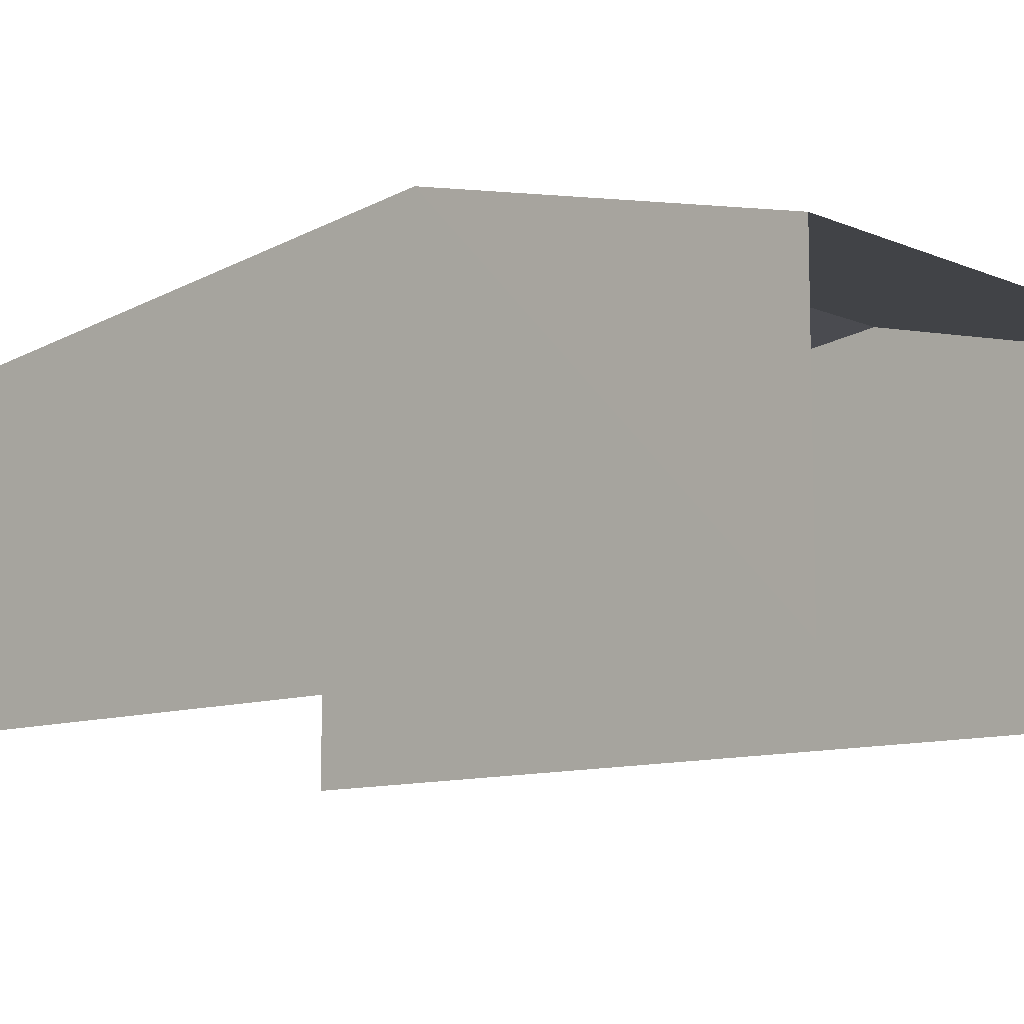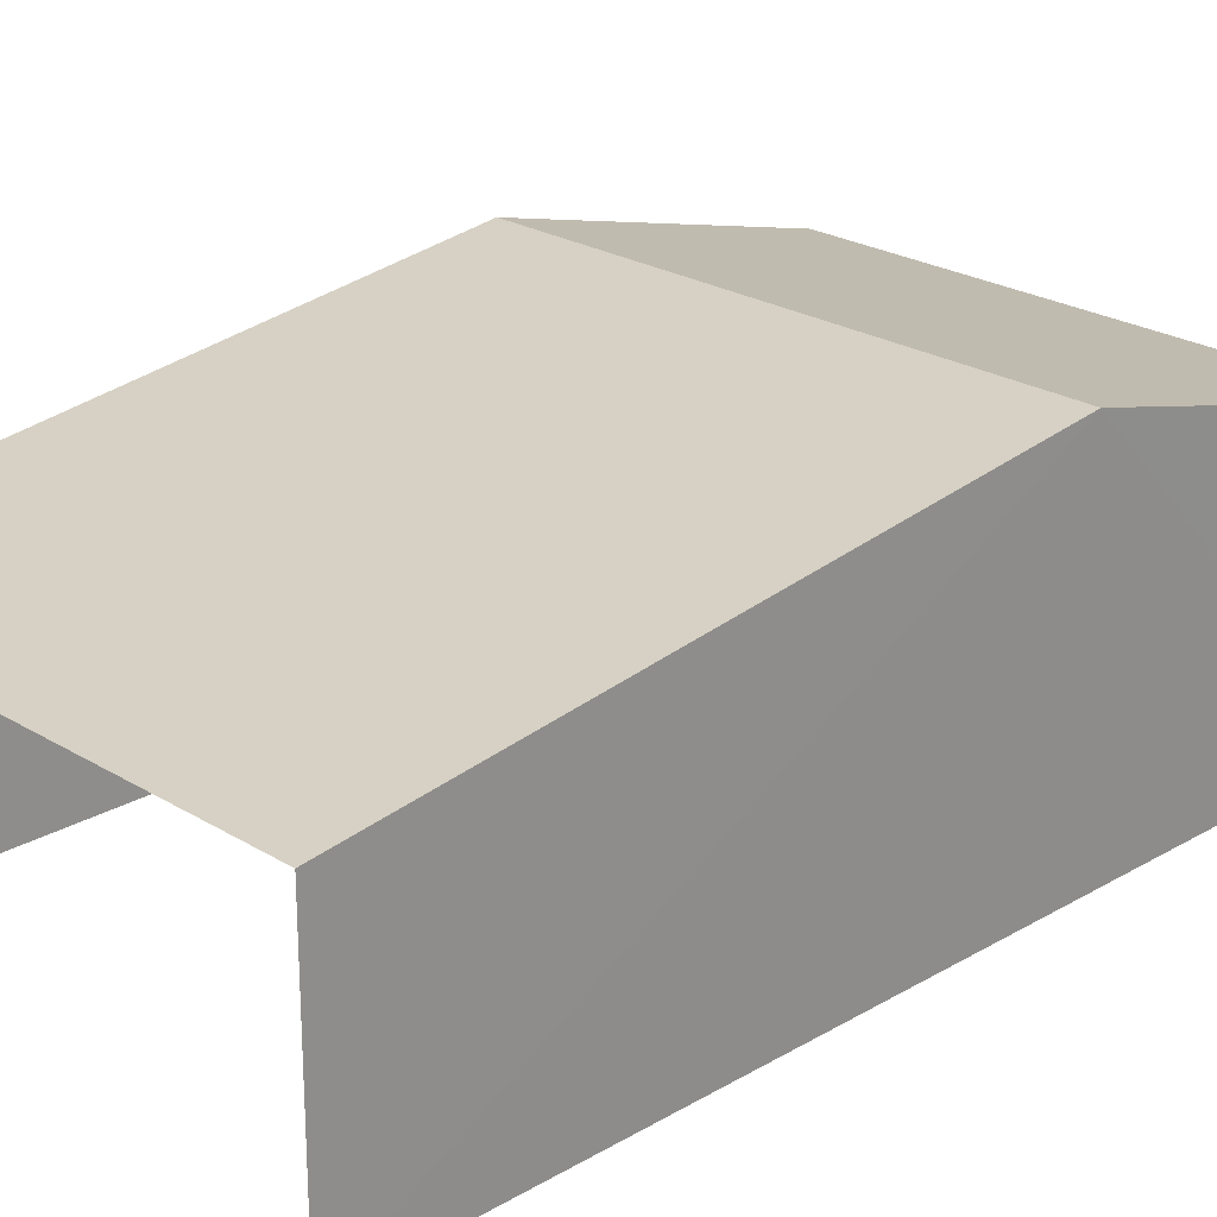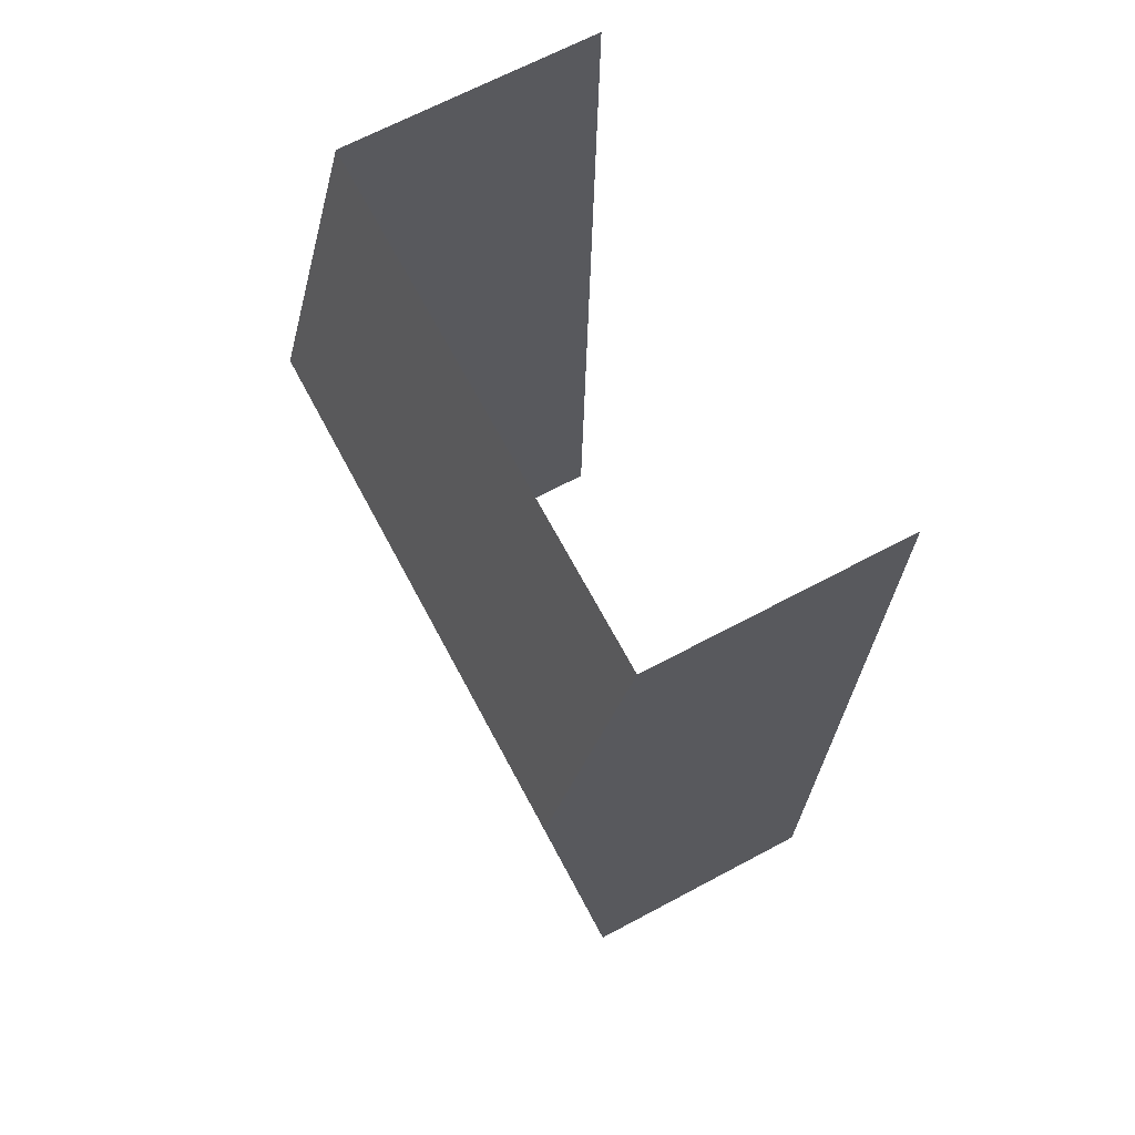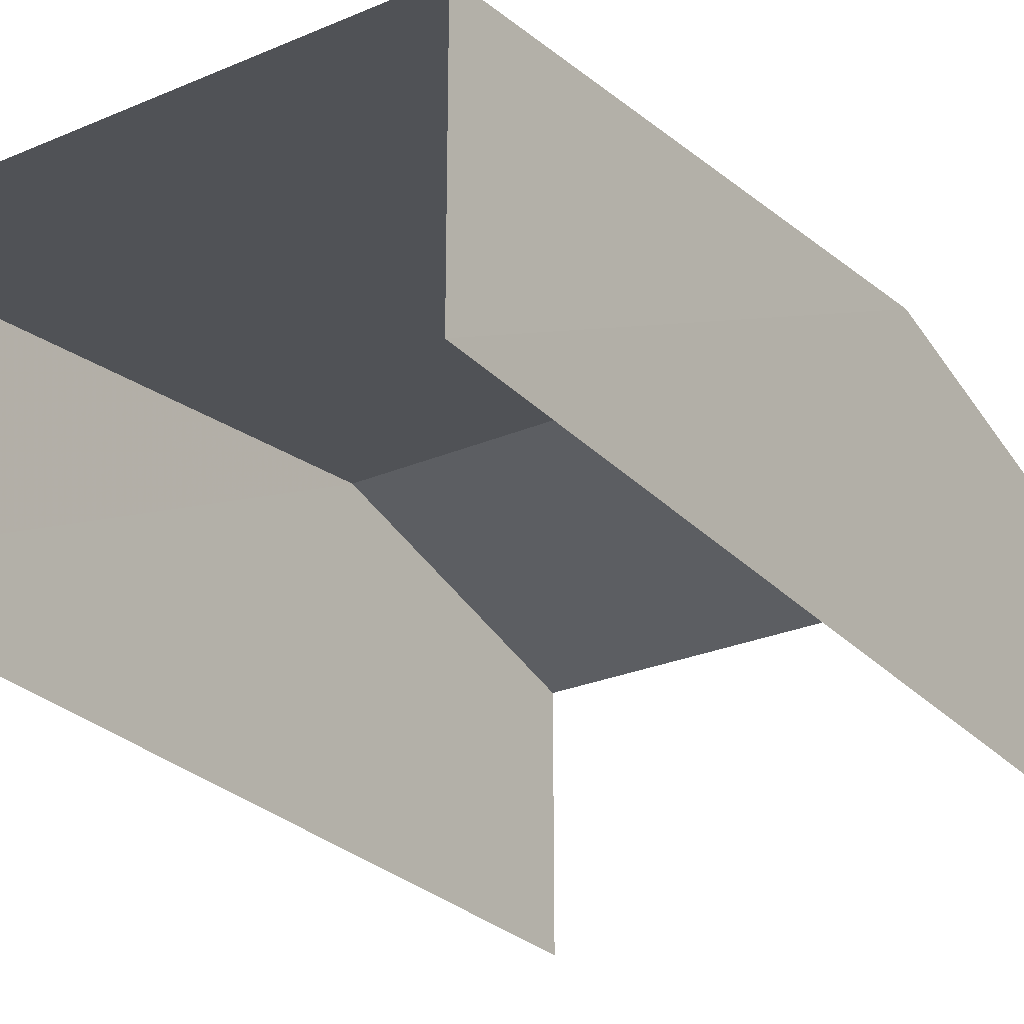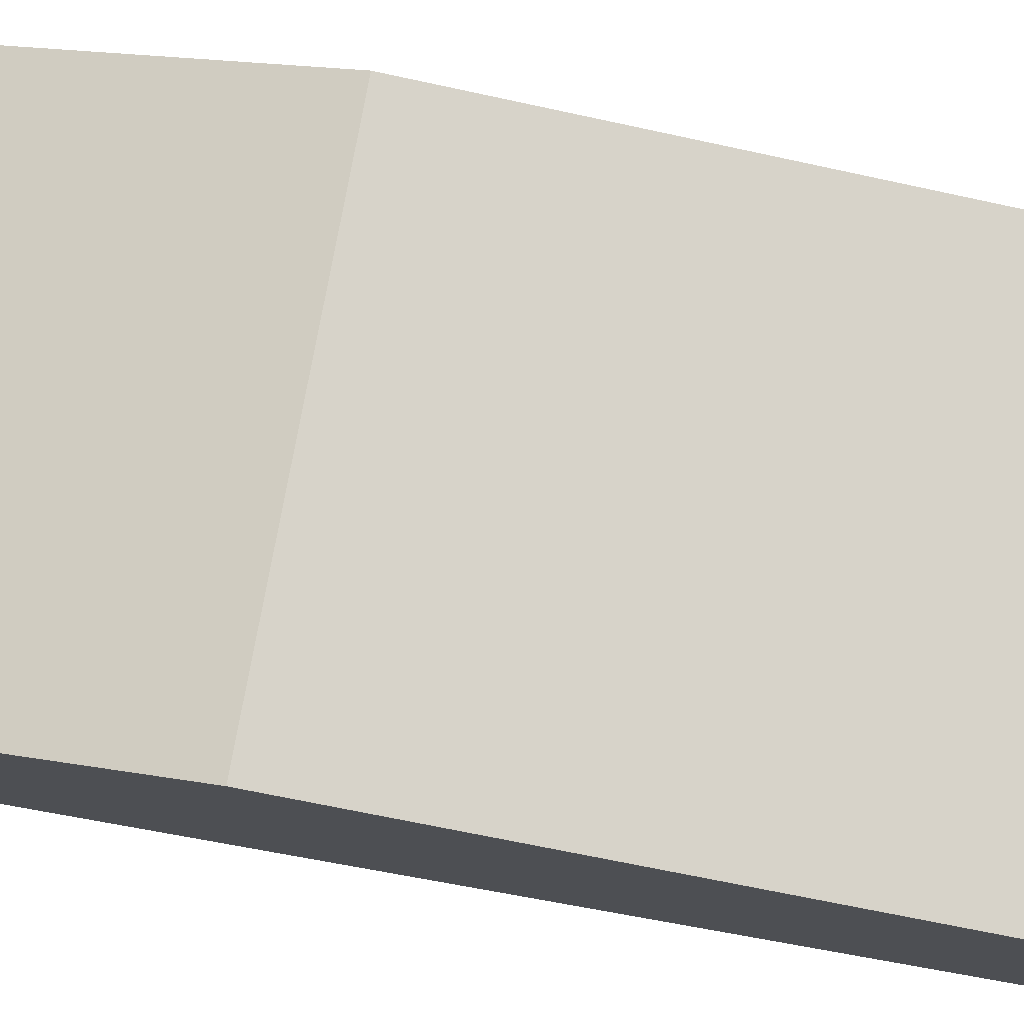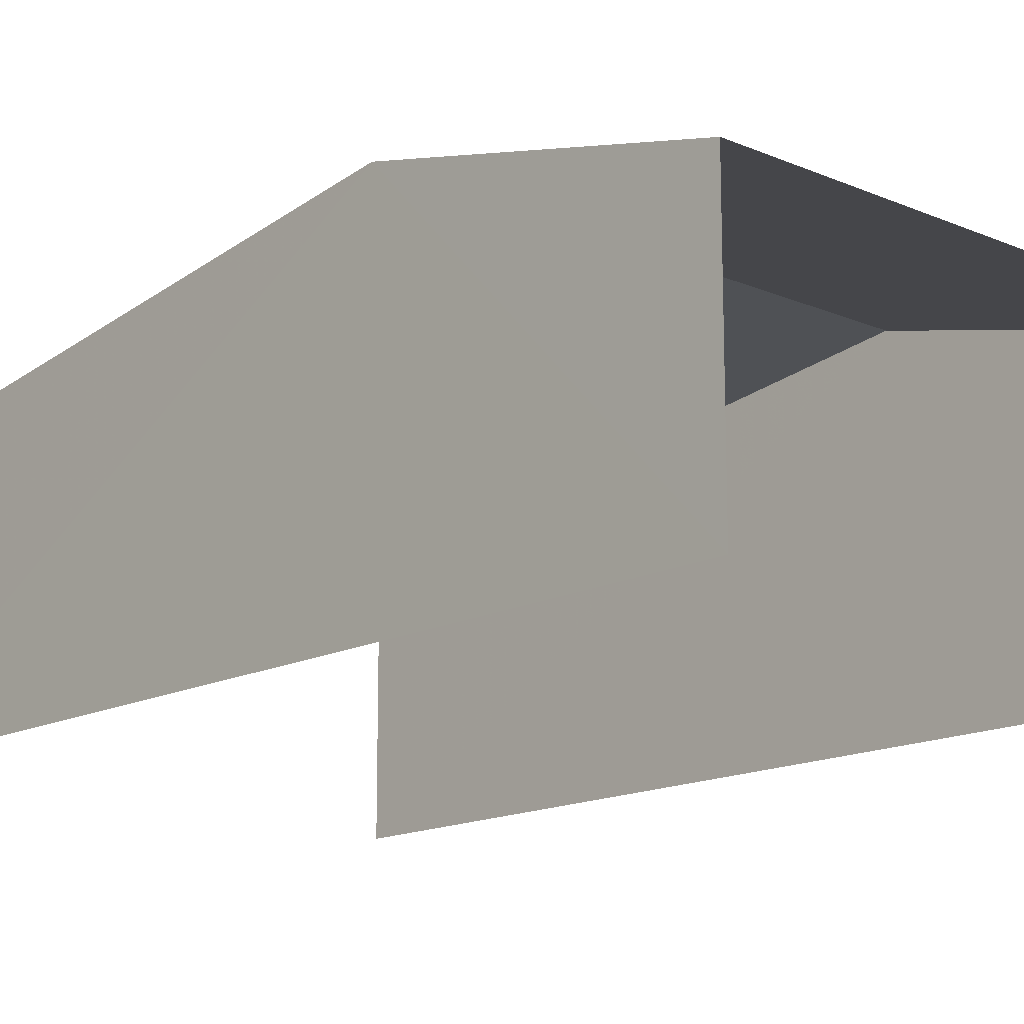
<metadata>
{"format":"obj","ext":"obj","renderer":"f3d","projection":"perspective","resolution":1024,"background":"white","views":[{"elev":-10.2,"azim":130.3,"up":"+Z"},{"elev":23.6,"azim":44.1,"up":"+Z"},{"elev":67.0,"azim":61.9,"up":"+Y"},{"elev":-27.2,"azim":31.7,"up":"+Z"},{"elev":75.8,"azim":-81.6,"up":"+Z"},{"elev":-15.1,"azim":136.0,"up":"+Z"}]}
</metadata>
<code>
v -2.254e+05 -1.263e+05 16.96
v -2.254e+05 -1.263e+05 16.96
v -2.254e+05 -1.263e+05 16.96
v -2.254e+05 -1.263e+05 16.96
v -2.254e+05 -1.263e+05 20.45
v -2.254e+05 -1.263e+05 20.45
v -2.254e+05 -1.263e+05 21.53
v -2.254e+05 -1.263e+05 21.53
v -2.254e+05 -1.263e+05 20.45
v -2.254e+05 -1.263e+05 20.45
f 1 2 3
f 1 4 2
f 6 1 3
f 6 5 1
f 9 2 4
f 10 9 4
f 5 6 7
f 8 5 7
f 9 10 8
f 7 9 8
f 10 4 8
f 4 1 8
f 1 5 8
f 6 3 7
f 3 2 7
f 2 9 7

</code>
